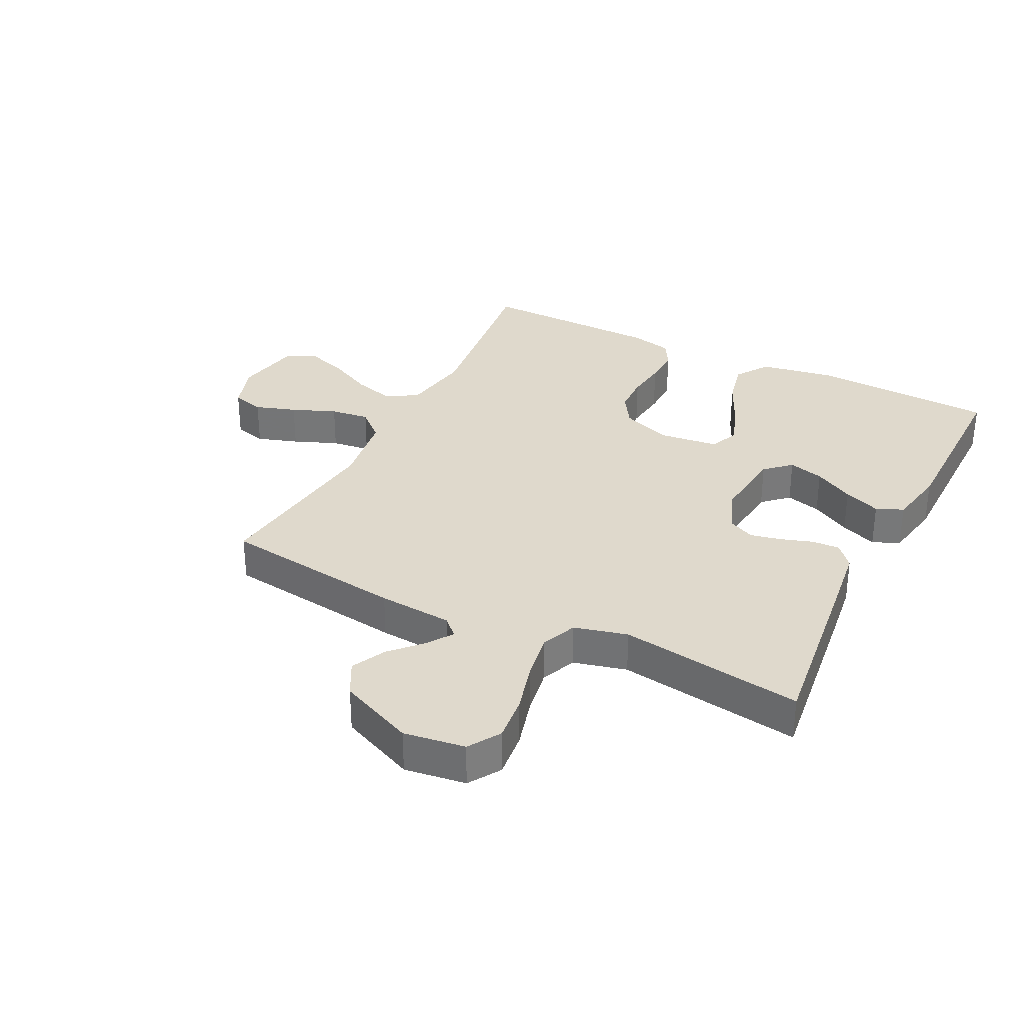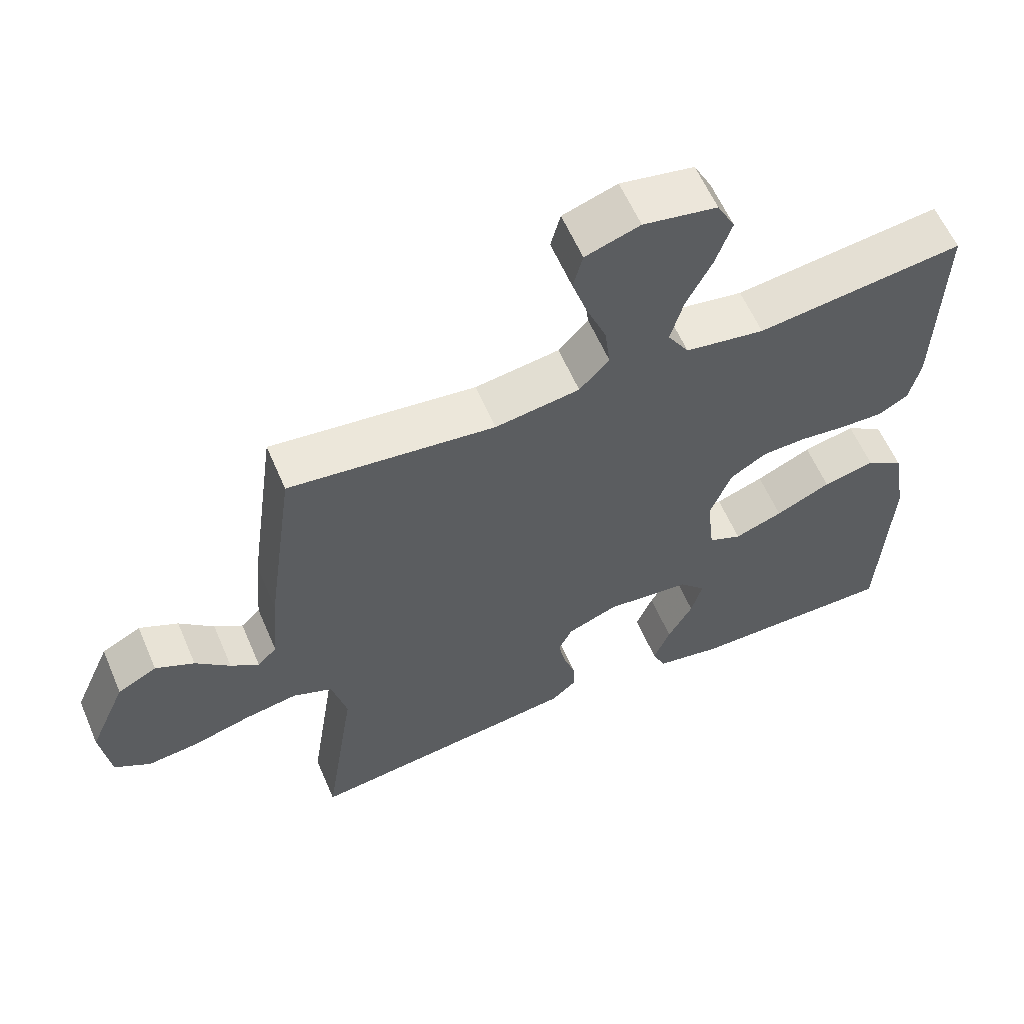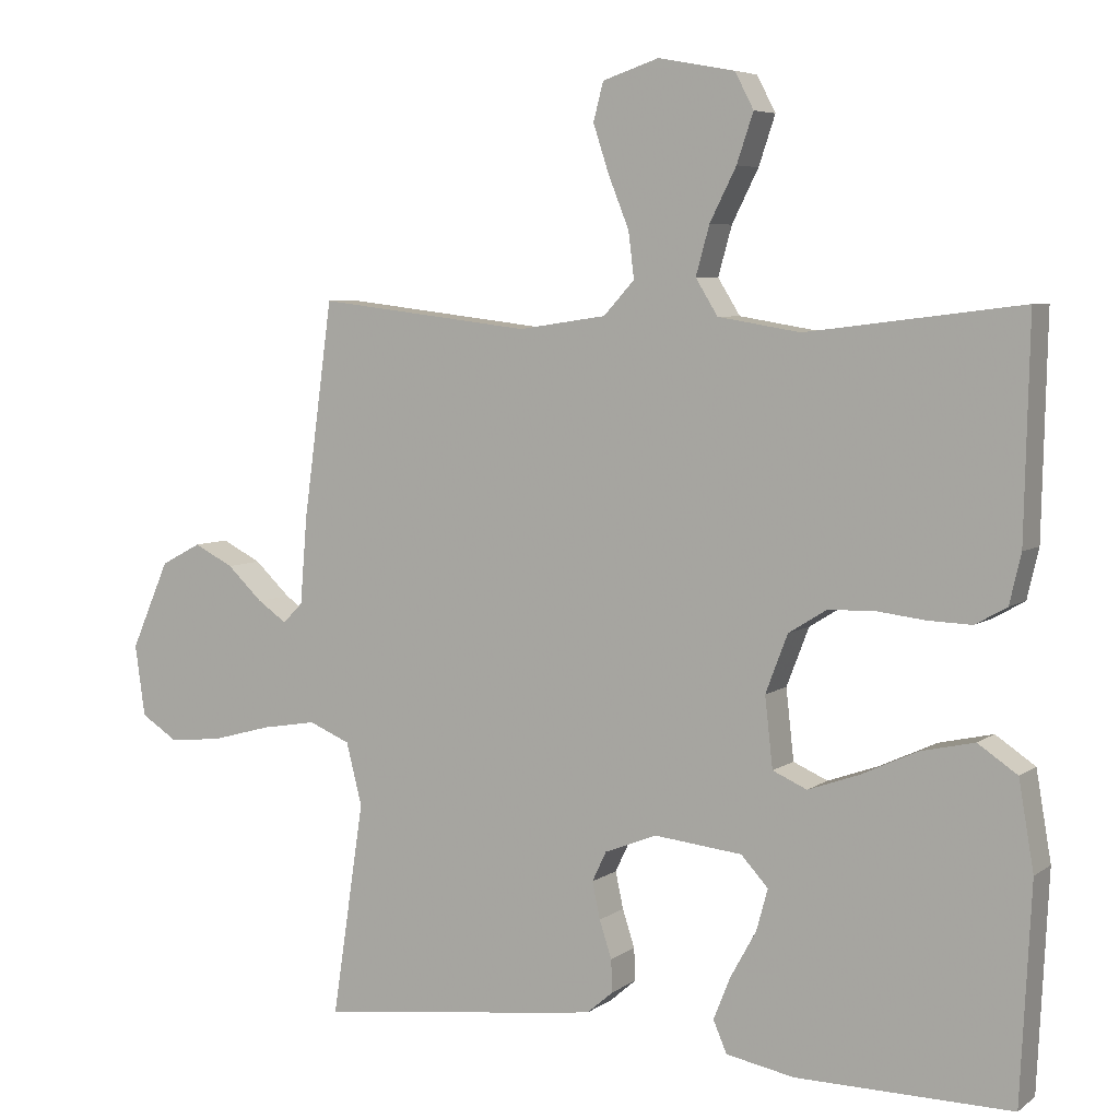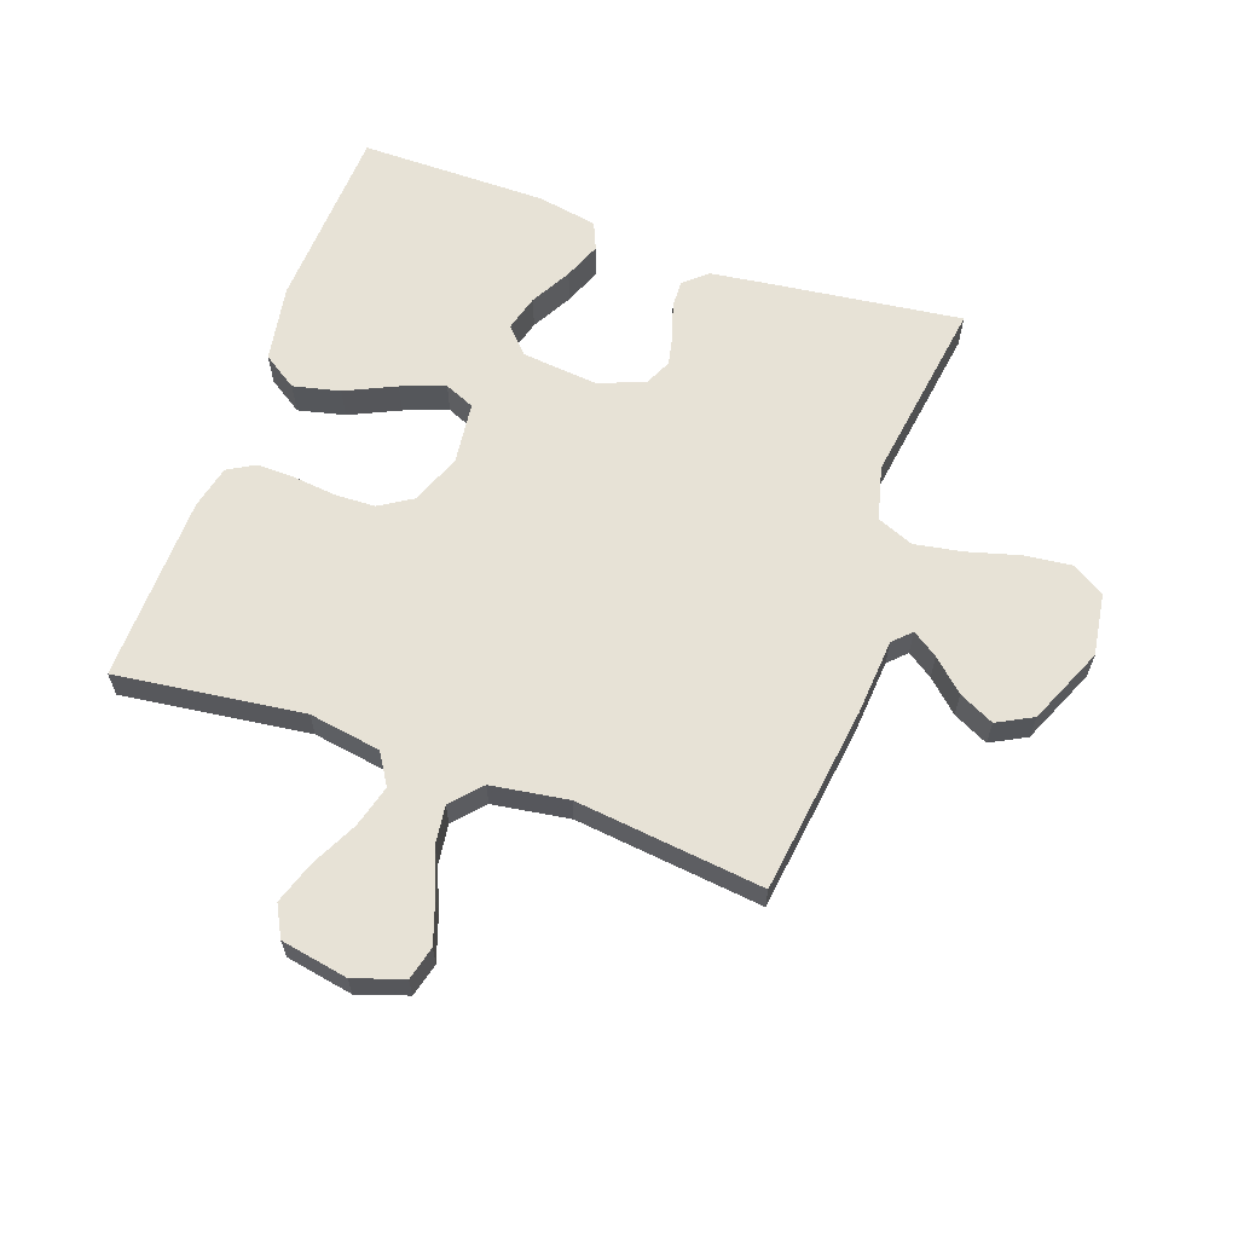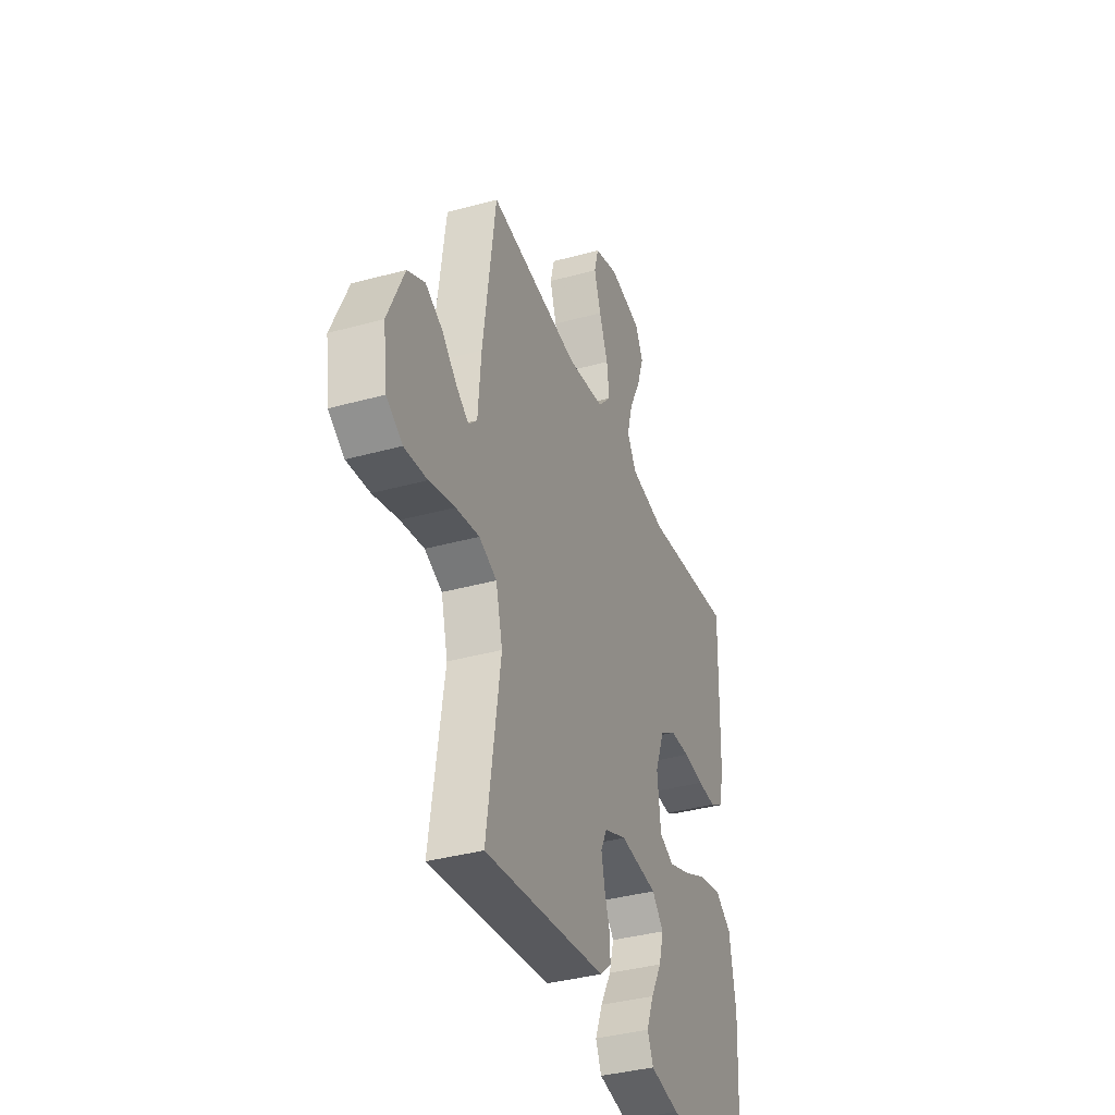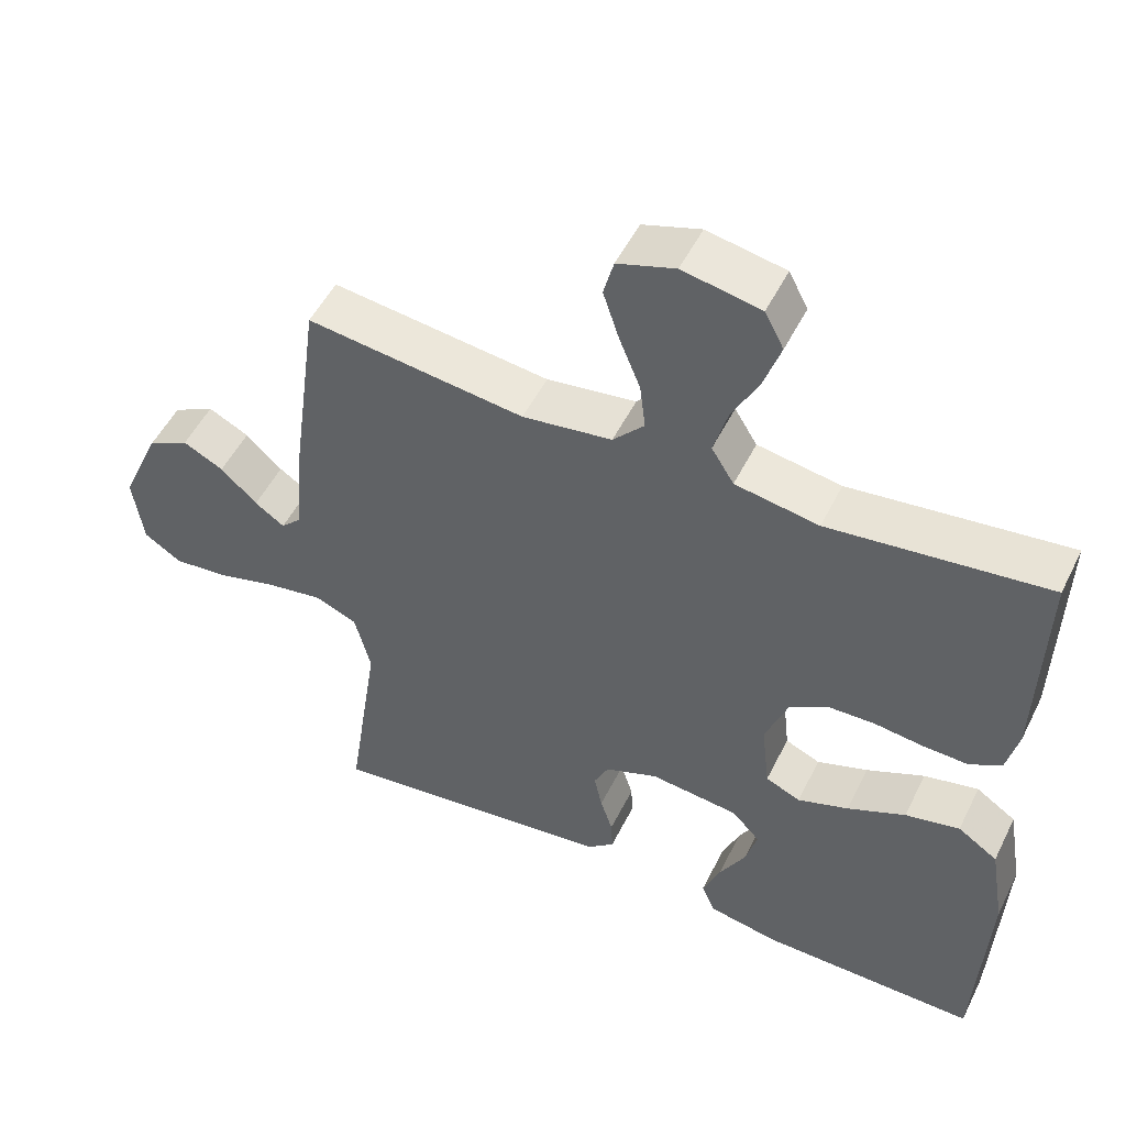
<metadata>
{"format":"obj","ext":"obj","renderer":"f3d","projection":"perspective","resolution":1024,"background":"white","views":[{"elev":32.3,"azim":116.6,"up":"+Y"},{"elev":59.7,"azim":156.8,"up":"+Z"},{"elev":5.9,"azim":-152.4,"up":"+Z"},{"elev":63.0,"azim":19.3,"up":"+Y"},{"elev":-37.1,"azim":109.6,"up":"+Z"},{"elev":51.3,"azim":-154.1,"up":"+Z"}]}
</metadata>
<code>
v -0.5 0.07 0.5
v -0.2 0.07 0.463
v -0.085 0.07 0.482
v -0.054 0.07 0.532
v -0.073 0.07 0.6
v -0.11 0.07 0.673
v -0.133 0.07 0.741
v -0.107 0.07 0.791
v 0 0.07 0.811
v 0.079 0.07 0.785
v 0.093 0.07 0.732
v 0.071 0.07 0.665
v 0.042 0.07 0.593
v 0.034 0.07 0.529
v 0.077 0.07 0.482
v 0.2 0.07 0.464
v 0.5 0.07 0.5
v 0.541 0.07 0.2
v 0.551 0.07 0.078
v 0.579 0.07 0.05
v 0.62 0.07 0.078
v 0.67 0.07 0.125
v 0.726 0.07 0.153
v 0.783 0.07 0.123
v 0.837 0.07 0
v 0.823 0.07 -0.1
v 0.771 0.07 -0.133
v 0.696 0.07 -0.125
v 0.612 0.07 -0.102
v 0.535 0.07 -0.089
v 0.477 0.07 -0.113
v 0.455 0.07 -0.2
v 0.5 0.07 -0.5
v 0.2 0.07 -0.463
v 0.1 0.07 -0.45
v 0.063 0.07 -0.418
v 0.065 0.07 -0.373
v 0.082 0.07 -0.321
v 0.093 0.07 -0.27
v 0.073 0.07 -0.228
v 0 0.07 -0.199
v -0.123 0.07 -0.212
v -0.161 0.07 -0.253
v -0.145 0.07 -0.311
v -0.109 0.07 -0.376
v -0.085 0.07 -0.436
v -0.104 0.07 -0.48
v -0.2 0.07 -0.498
v -0.5 0.07 -0.5
v -0.515 0.07 -0.2
v -0.494 0.07 -0.077
v -0.439 0.07 -0.04
v -0.364 0.07 -0.057
v -0.284 0.07 -0.094
v -0.214 0.07 -0.119
v -0.166 0.07 -0.098
v -0.155 0.07 0
v -0.186 0.07 0.081
v -0.239 0.07 0.114
v -0.304 0.07 0.116
v -0.372 0.07 0.108
v -0.433 0.07 0.106
v -0.477 0.07 0.131
v -0.493 0.07 0.2
v -0.5 0 0.5
v -0.2 0 0.463
v -0.085 0 0.482
v -0.054 0 0.532
v -0.073 0 0.6
v -0.11 0 0.673
v -0.133 0 0.741
v -0.107 0 0.791
v 0 0 0.811
v 0.079 0 0.785
v 0.093 0 0.732
v 0.071 0 0.665
v 0.042 0 0.593
v 0.034 0 0.529
v 0.077 0 0.482
v 0.2 0 0.464
v 0.5 0 0.5
v 0.541 0 0.2
v 0.551 0 0.078
v 0.579 0 0.05
v 0.62 0 0.078
v 0.67 0 0.125
v 0.726 0 0.153
v 0.783 0 0.123
v 0.837 0 0
v 0.823 0 -0.1
v 0.771 0 -0.133
v 0.696 0 -0.125
v 0.612 0 -0.102
v 0.535 0 -0.089
v 0.477 0 -0.113
v 0.455 0 -0.2
v 0.5 0 -0.5
v 0.2 0 -0.463
v 0.1 0 -0.45
v 0.063 0 -0.418
v 0.065 0 -0.373
v 0.082 0 -0.321
v 0.093 0 -0.27
v 0.073 0 -0.228
v 0 0 -0.199
v -0.123 0 -0.212
v -0.161 0 -0.253
v -0.145 0 -0.311
v -0.109 0 -0.376
v -0.085 0 -0.436
v -0.104 0 -0.48
v -0.2 0 -0.498
v -0.5 0 -0.5
v -0.515 0 -0.2
v -0.494 0 -0.077
v -0.439 0 -0.04
v -0.364 0 -0.057
v -0.284 0 -0.094
v -0.214 0 -0.119
v -0.166 0 -0.098
v -0.155 0 0
v -0.186 0 0.081
v -0.239 0 0.114
v -0.304 0 0.116
v -0.372 0 0.108
v -0.433 0 0.106
v -0.477 0 0.131
v -0.493 0 0.2
f 63 64 1 2
f 60 61 62 63
f 59 60 63 2
f 58 59 2 3
f 57 58 3 4
f 56 57 4
f 51 52 53 54
f 51 54 55
f 50 51 55
f 49 50 55
f 48 49 55 56
f 44 45 46 47
f 43 44 47 48
f 35 36 37 38
f 35 38 39
f 32 33 34 35
f 31 32 35 39
f 30 31 39 40
f 26 27 28 29
f 26 29 30
f 25 26 30
f 24 25 30
f 21 22 23 24
f 20 21 24 30
f 19 20 30 40
f 16 17 18 19
f 15 16 19 40
f 10 11 12 13
f 8 9 10 13
f 8 13 14
f 5 6 7 8
f 4 5 8 14
f 43 48 56 4
f 14 15 40 41
f 14 41 42
f 4 14 42 43
f 66 65 128 127
f 127 126 125 124
f 66 127 124 123
f 67 66 123 122
f 68 67 122 121
f 68 121 120
f 118 117 116 115
f 119 118 115
f 119 115 114
f 119 114 113
f 120 119 113 112
f 111 110 109 108
f 112 111 108 107
f 102 101 100 99
f 103 102 99
f 99 98 97 96
f 103 99 96 95
f 104 103 95 94
f 93 92 91 90
f 94 93 90
f 94 90 89
f 94 89 88
f 88 87 86 85
f 94 88 85 84
f 104 94 84 83
f 83 82 81 80
f 104 83 80 79
f 77 76 75 74
f 77 74 73 72
f 78 77 72
f 72 71 70 69
f 78 72 69 68
f 68 120 112 107
f 105 104 79 78
f 106 105 78
f 107 106 78 68
f 1 65 66 2
f 2 66 67 3
f 3 67 68 4
f 4 68 69 5
f 5 69 70 6
f 6 70 71 7
f 7 71 72 8
f 8 72 73 9
f 9 73 74 10
f 10 74 75 11
f 11 75 76 12
f 12 76 77 13
f 13 77 78 14
f 14 78 79 15
f 15 79 80 16
f 16 80 81 17
f 17 81 82 18
f 18 82 83 19
f 19 83 84 20
f 20 84 85 21
f 21 85 86 22
f 22 86 87 23
f 23 87 88 24
f 24 88 89 25
f 25 89 90 26
f 26 90 91 27
f 27 91 92 28
f 28 92 93 29
f 29 93 94 30
f 30 94 95 31
f 31 95 96 32
f 32 96 97 33
f 33 97 98 34
f 34 98 99 35
f 35 99 100 36
f 36 100 101 37
f 37 101 102 38
f 38 102 103 39
f 39 103 104 40
f 40 104 105 41
f 41 105 106 42
f 42 106 107 43
f 43 107 108 44
f 44 108 109 45
f 45 109 110 46
f 46 110 111 47
f 47 111 112 48
f 48 112 113 49
f 49 113 114 50
f 50 114 115 51
f 51 115 116 52
f 52 116 117 53
f 53 117 118 54
f 54 118 119 55
f 55 119 120 56
f 56 120 121 57
f 57 121 122 58
f 58 122 123 59
f 59 123 124 60
f 60 124 125 61
f 61 125 126 62
f 62 126 127 63
f 63 127 128 64
f 64 128 65 1

</code>
